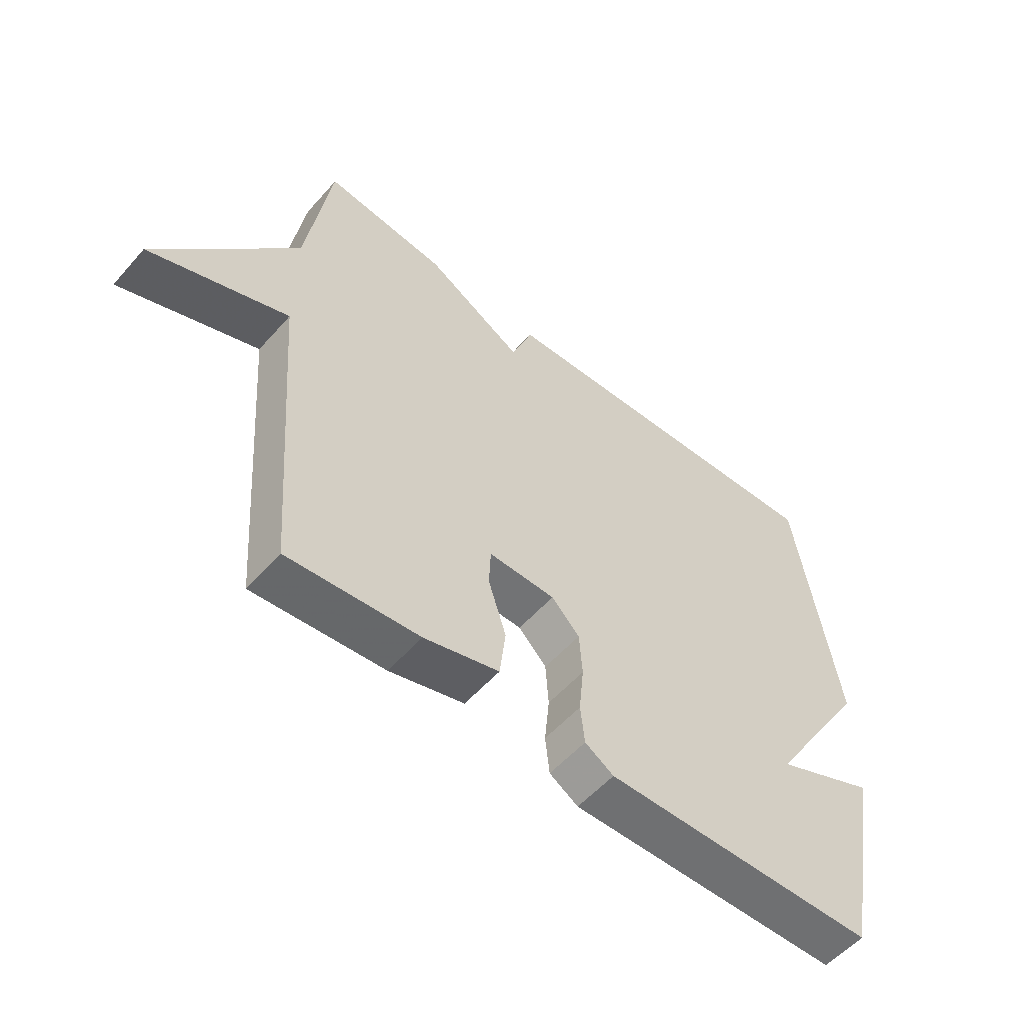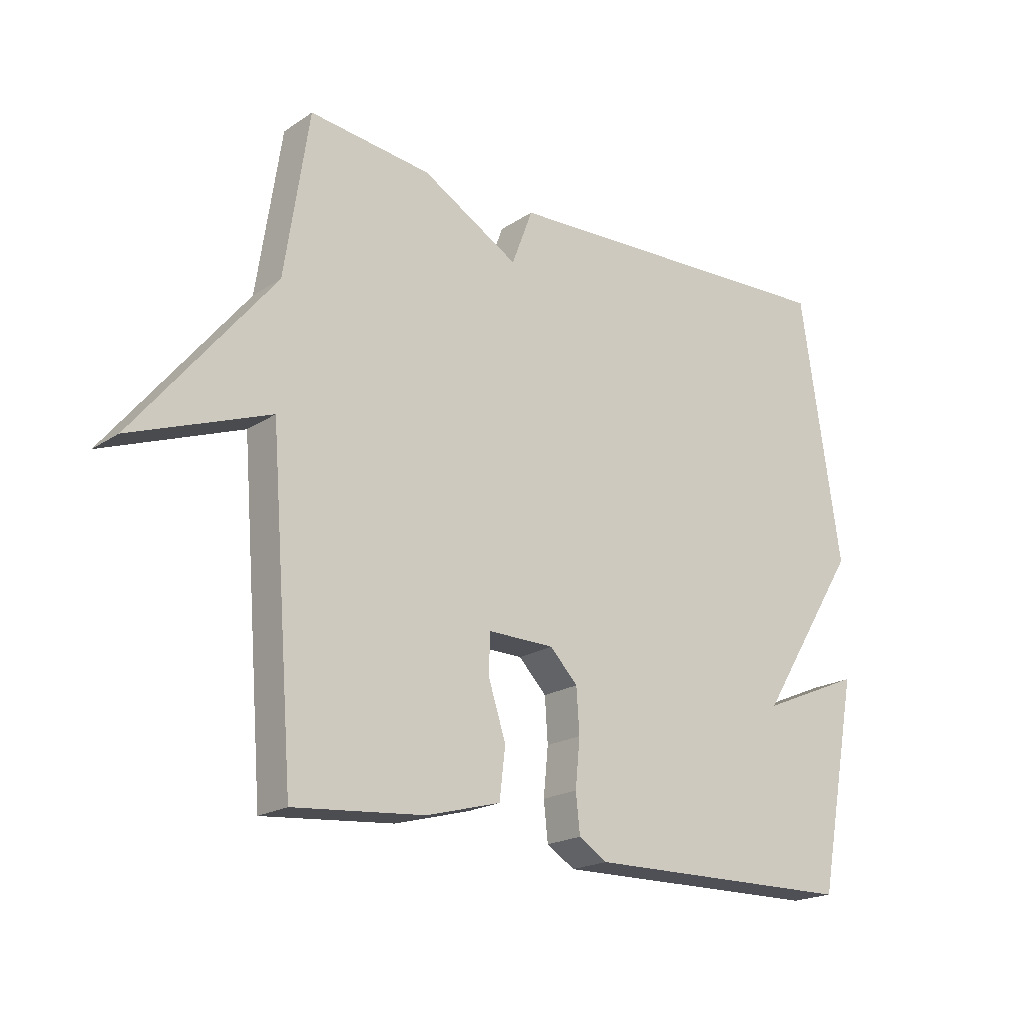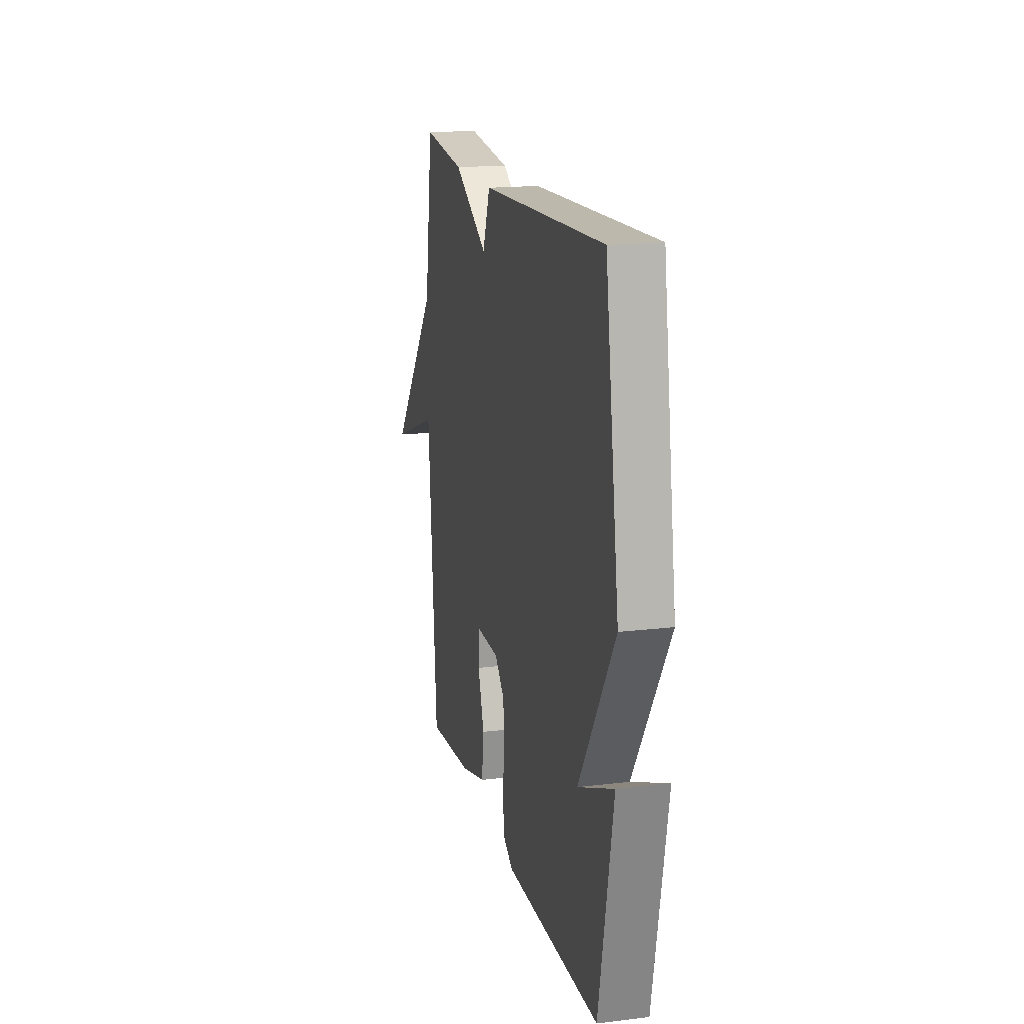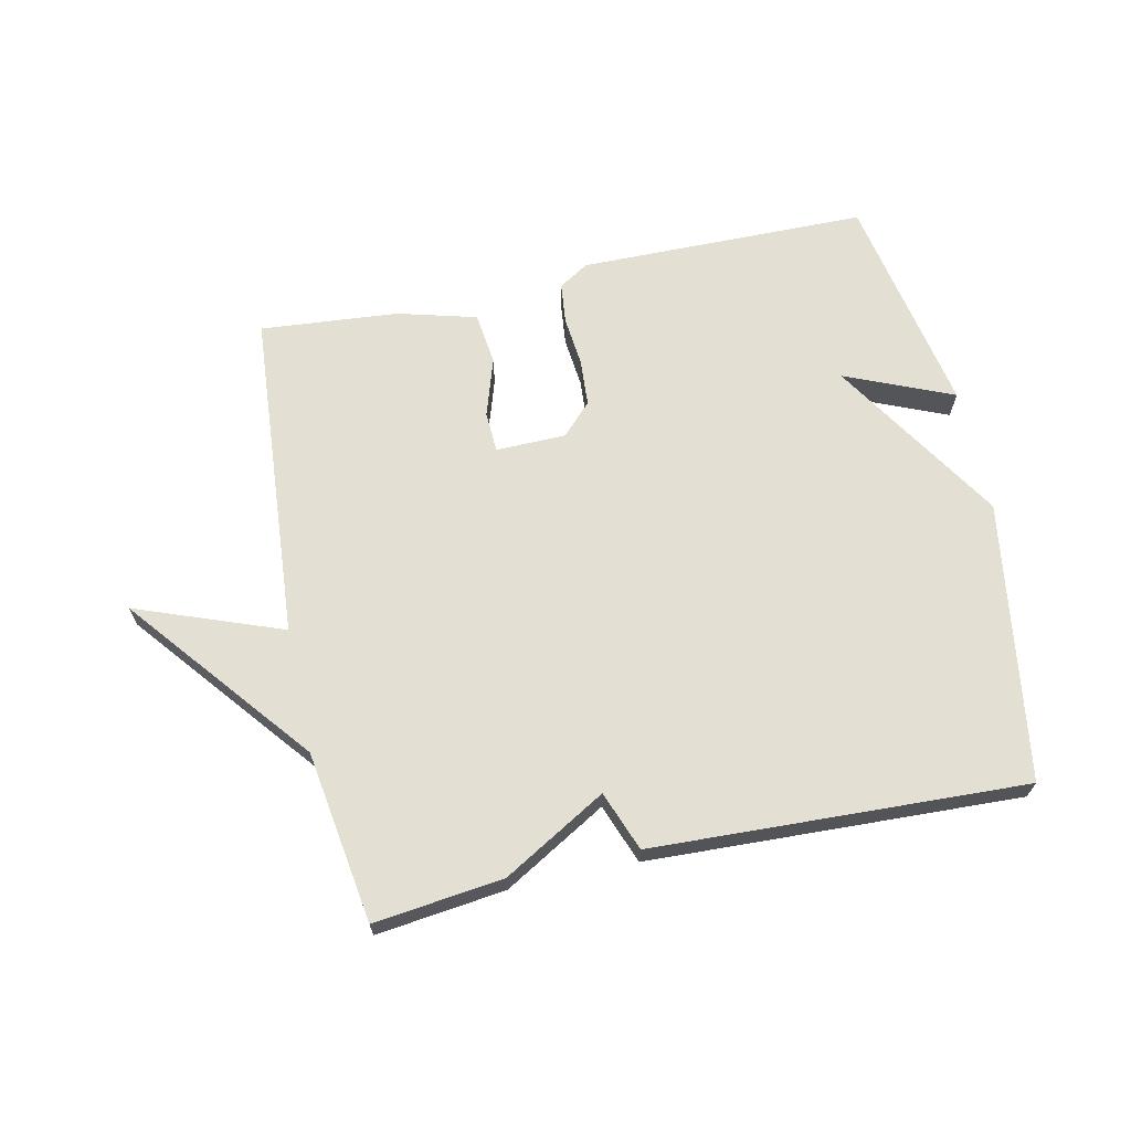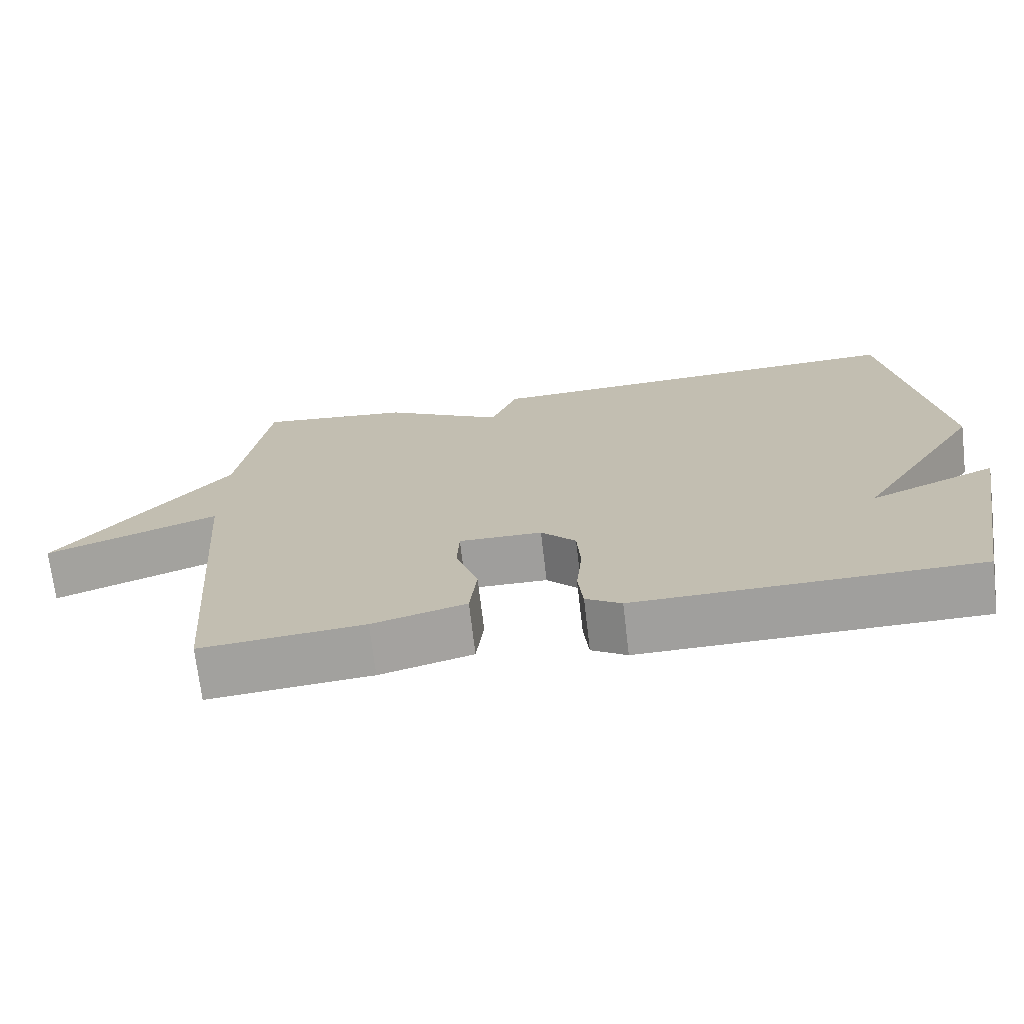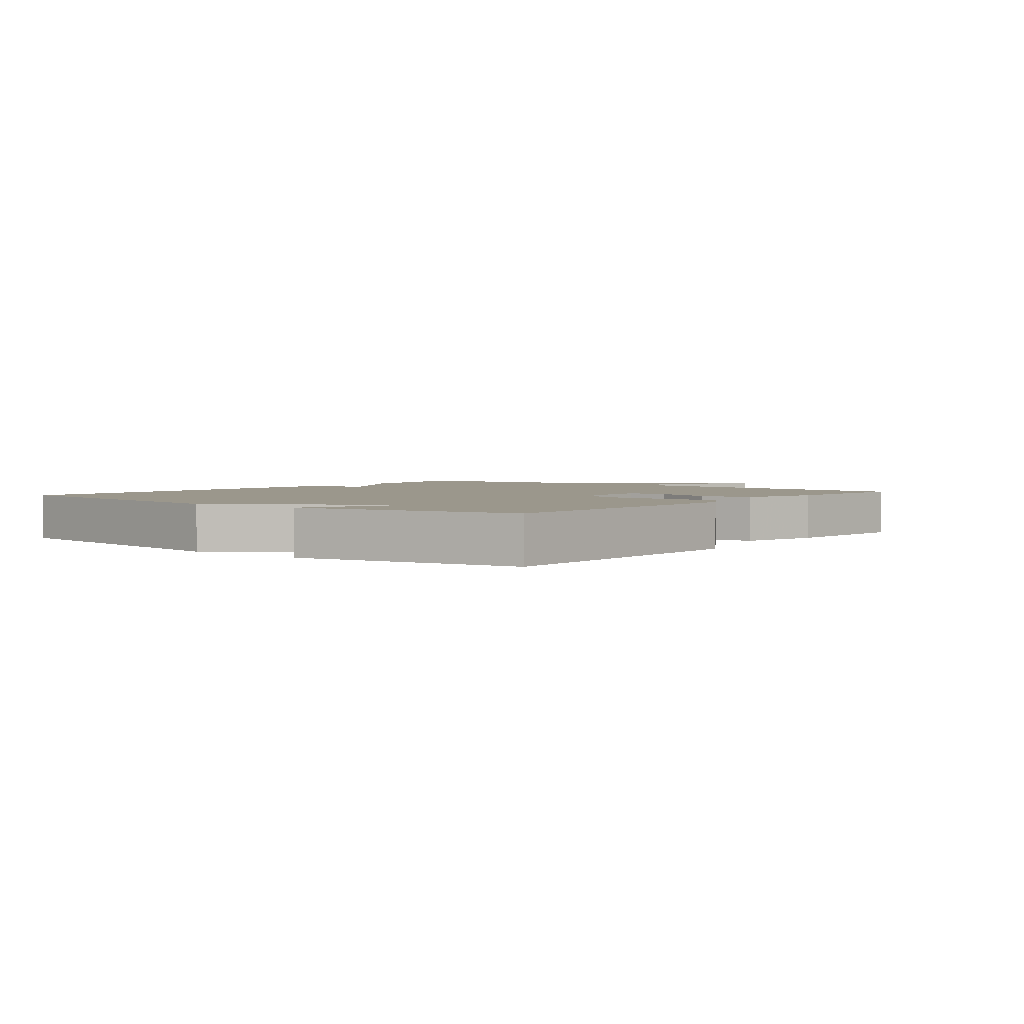
<metadata>
{"format":"obj","ext":"obj","renderer":"f3d","projection":"perspective","resolution":1024,"background":"white","views":[{"elev":-55.2,"azim":-40.6,"up":"+Z"},{"elev":-19.7,"azim":-39.5,"up":"+Z"},{"elev":17.2,"azim":76.4,"up":"+Z"},{"elev":67.0,"azim":-12.2,"up":"+Y"},{"elev":-71.2,"azim":6.7,"up":"+Z"},{"elev":2.7,"azim":128.4,"up":"+Y"}]}
</metadata>
<code>
v 0.5 0.07 0.5
v 0.568 0.07 0.055
v 0.396 0.07 -0.218
v 0.568 0.07 -0.145
v 0.5 0.07 -0.5
v 0.04 0.07 -0.505
v -0.008 0.07 -0.475
v -0.015 0.07 -0.41
v -0.007 0.07 -0.33
v -0.012 0.07 -0.256
v -0.059 0.07 -0.207
v -0.171 0.07 -0.205
v -0.174 0.07 -0.27
v -0.144 0.07 -0.363
v -0.154 0.07 -0.447
v -0.28 0.07 -0.481
v -0.5 0.07 -0.5
v -0.541 0.07 0.027
v -0.774 0.07 -0.06
v -0.541 0.07 0.227
v -0.5 0.07 0.5
v -0.294 0.07 0.475
v -0.13 0.07 0.38
v -0.094 0.07 0.475
v 0.5 0 0.5
v 0.568 0 0.055
v 0.396 0 -0.218
v 0.568 0 -0.145
v 0.5 0 -0.5
v 0.04 0 -0.505
v -0.008 0 -0.475
v -0.015 0 -0.41
v -0.007 0 -0.33
v -0.012 0 -0.256
v -0.059 0 -0.207
v -0.171 0 -0.205
v -0.174 0 -0.27
v -0.144 0 -0.363
v -0.154 0 -0.447
v -0.28 0 -0.481
v -0.5 0 -0.5
v -0.541 0 0.027
v -0.774 0 -0.06
v -0.541 0 0.227
v -0.5 0 0.5
v -0.294 0 0.475
v -0.13 0 0.38
v -0.094 0 0.475
f 1 2 3
f 24 1 3
f 23 24 3
f 22 23 3
f 21 22 3
f 20 21 3
f 18 19 20
f 17 18 20
f 16 17 20
f 15 16 20
f 14 15 20
f 13 14 20
f 12 13 20
f 11 12 20
f 11 20 3
f 10 11 3
f 9 10 3
f 8 9 3
f 6 7 8
f 5 6 8
f 4 5 8
f 3 4 8
f 27 26 25
f 27 25 48
f 27 48 47
f 27 47 46
f 27 46 45
f 27 45 44
f 44 43 42
f 44 42 41
f 44 41 40
f 44 40 39
f 44 39 38
f 44 38 37
f 44 37 36
f 44 36 35
f 27 44 35
f 27 35 34
f 27 34 33
f 27 33 32
f 32 31 30
f 32 30 29
f 32 29 28
f 32 28 27
f 1 25 26 2
f 2 26 27 3
f 3 27 28 4
f 4 28 29 5
f 5 29 30 6
f 6 30 31 7
f 7 31 32 8
f 8 32 33 9
f 9 33 34 10
f 10 34 35 11
f 11 35 36 12
f 12 36 37 13
f 13 37 38 14
f 14 38 39 15
f 15 39 40 16
f 16 40 41 17
f 17 41 42 18
f 18 42 43 19
f 19 43 44 20
f 20 44 45 21
f 21 45 46 22
f 22 46 47 23
f 23 47 48 24
f 24 48 25 1

</code>
